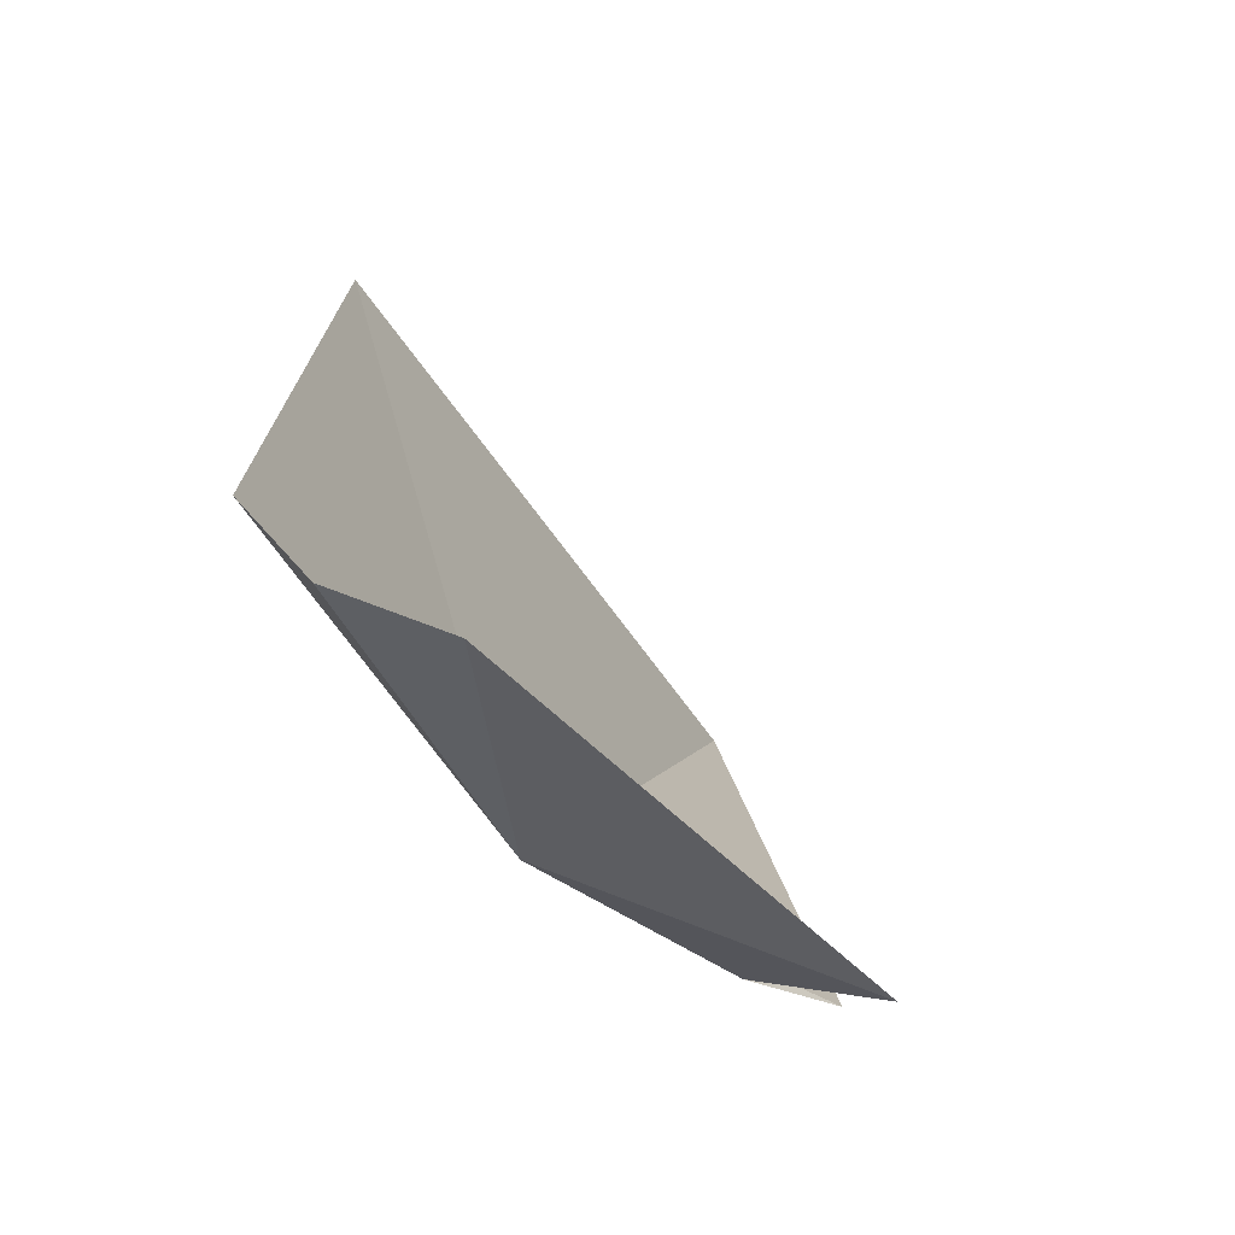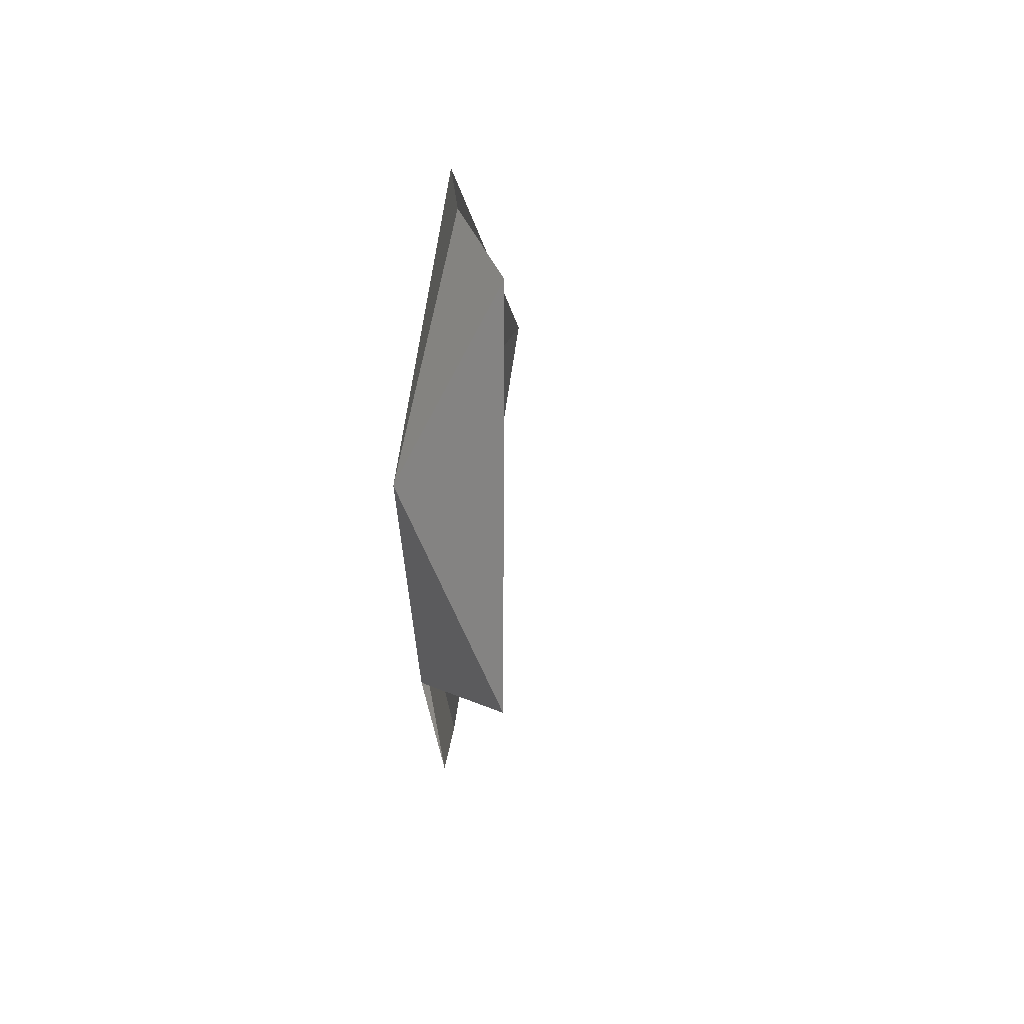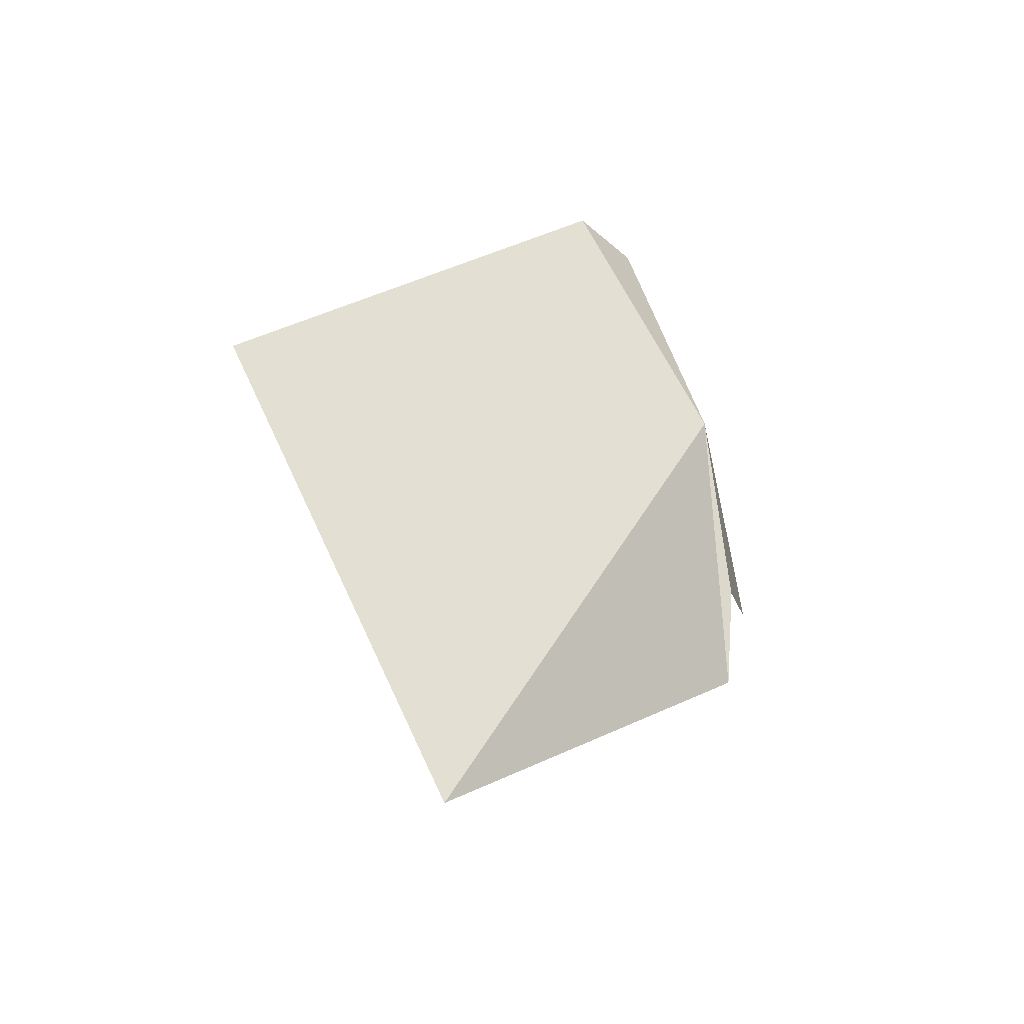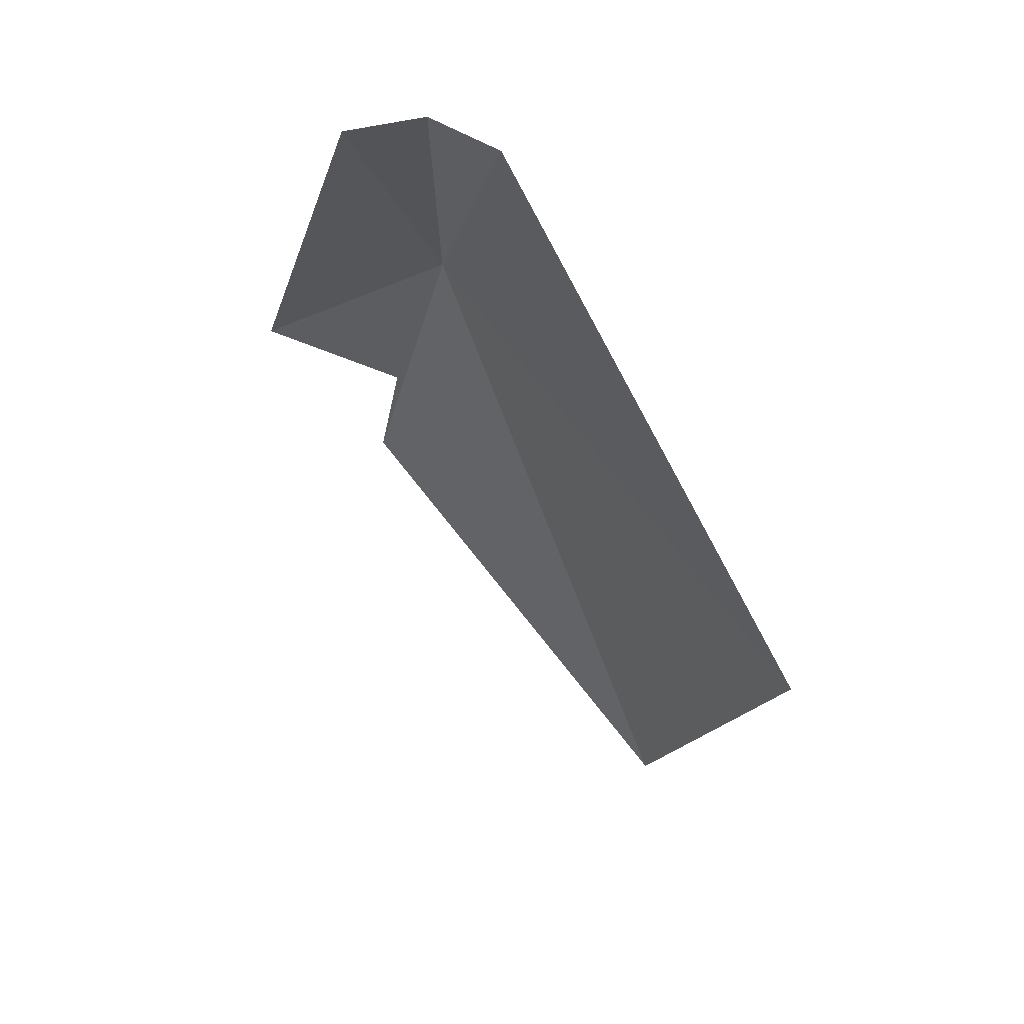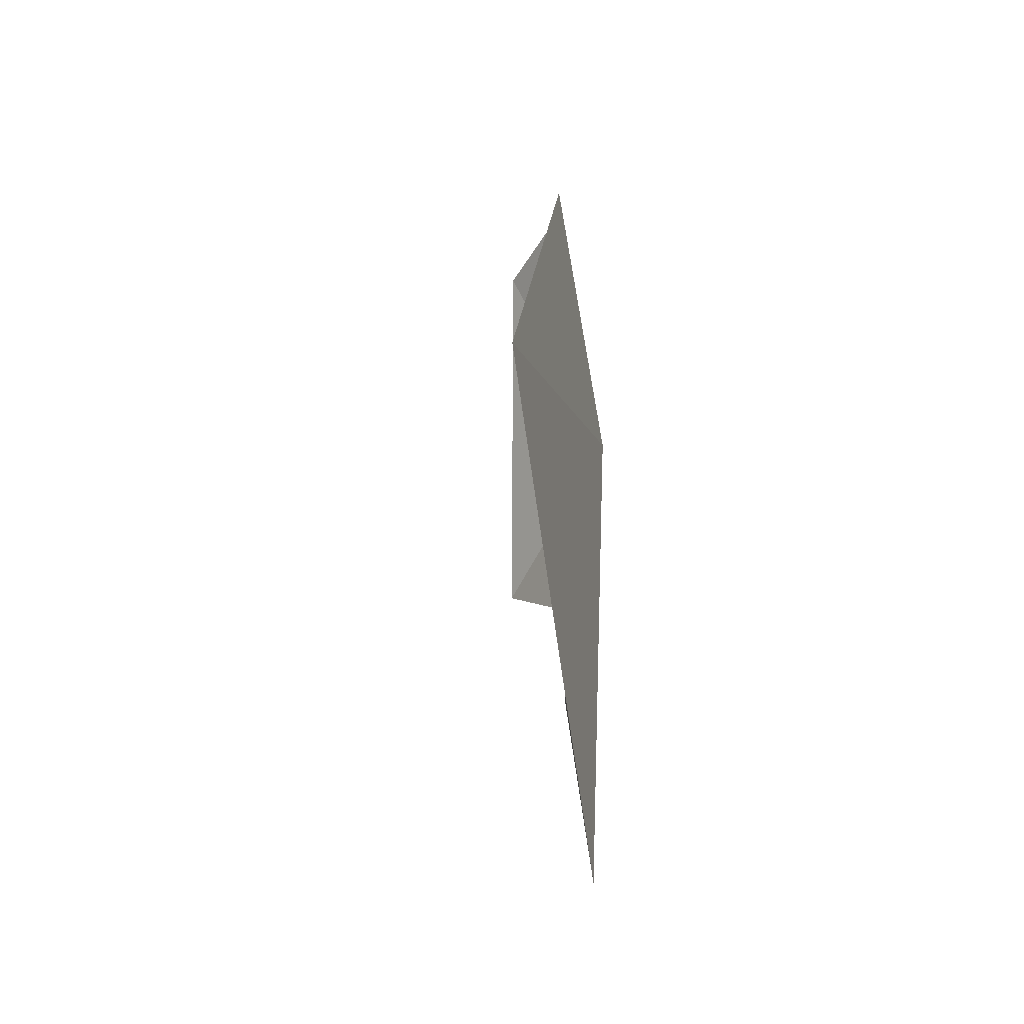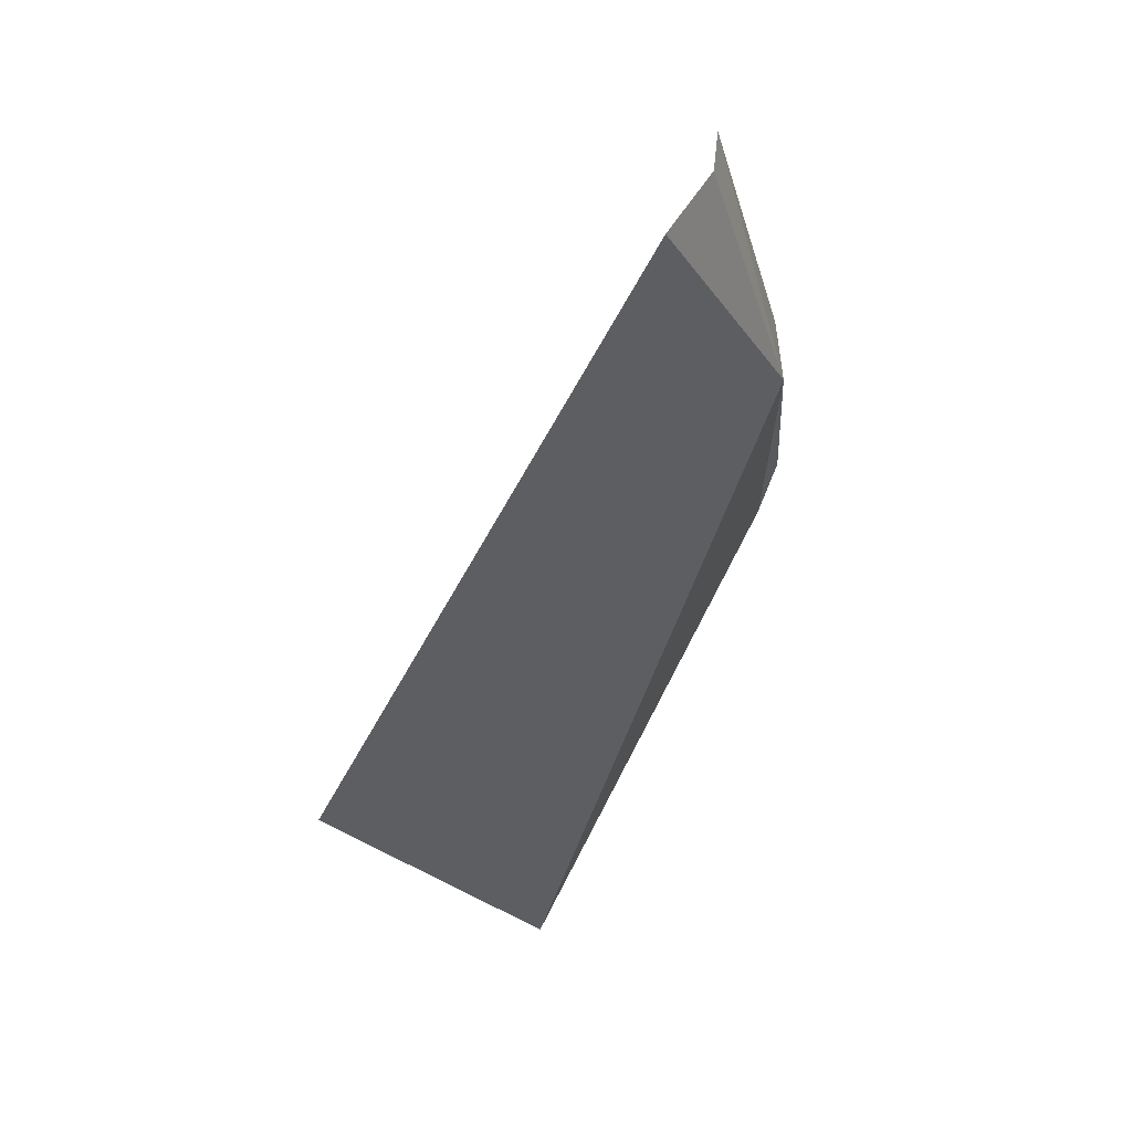
<metadata>
{"format":"obj","ext":"obj","renderer":"f3d","projection":"perspective","resolution":1024,"background":"white","views":[{"elev":-23.3,"azim":29.1,"up":"+Y"},{"elev":33.7,"azim":35.5,"up":"+Z"},{"elev":-35.0,"azim":-98.3,"up":"+Z"},{"elev":49.8,"azim":166.3,"up":"+Z"},{"elev":-20.9,"azim":-145.8,"up":"+Z"},{"elev":52.6,"azim":-109.7,"up":"+Z"}]}
</metadata>
<code>
v -1.938 28.13 8.913
v -1.736 28.01 8.16
v -1.215 27.82 8.39
v -1.649 28.03 7.766
v -1.843 28.43 9.943
v -2.064 28.68 9.943
v -1.539 28.28 9.818
v -2.597 29.33 6.632
v -2.834 30.2 8.377
f 1 3 2
f 1 2 4
f 1 6 5
f 1 5 7
f 1 7 3
f 1 4 8
f 1 9 6
f 1 8 9

</code>
